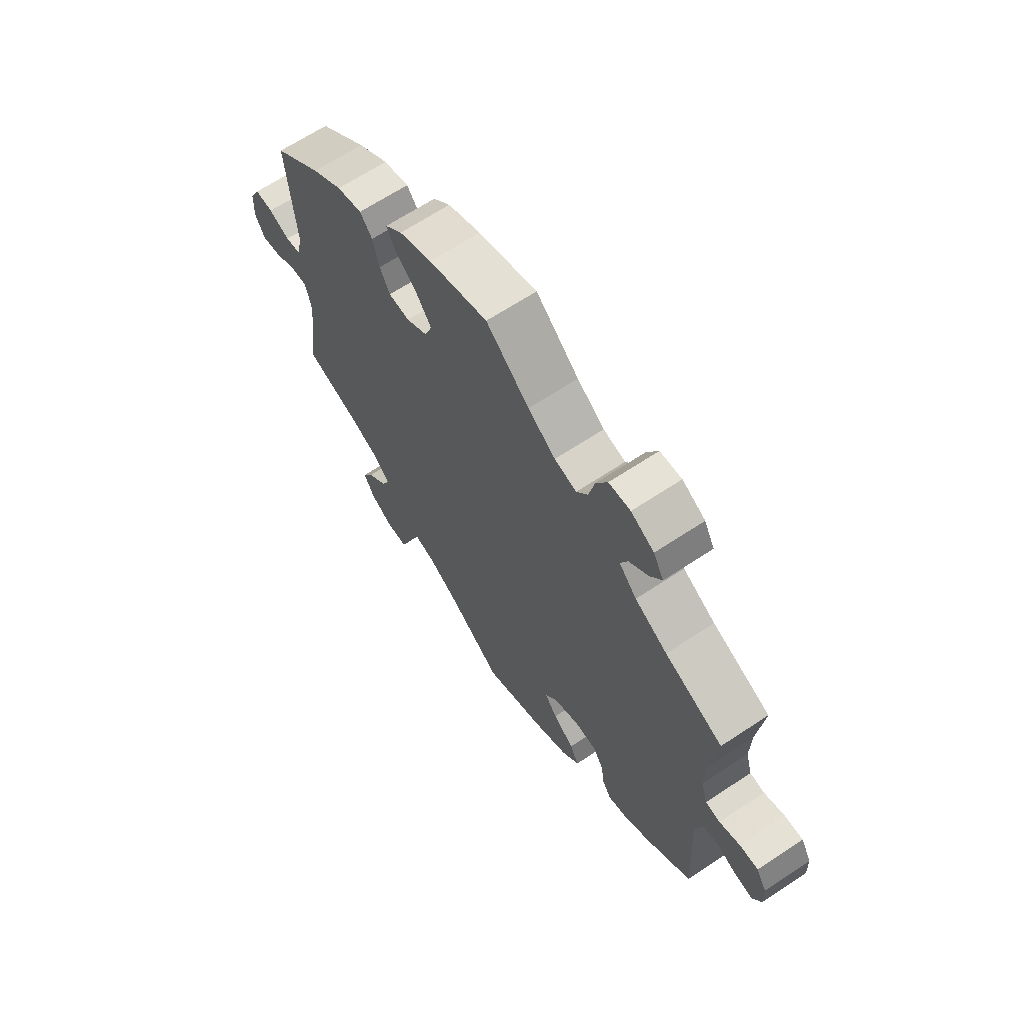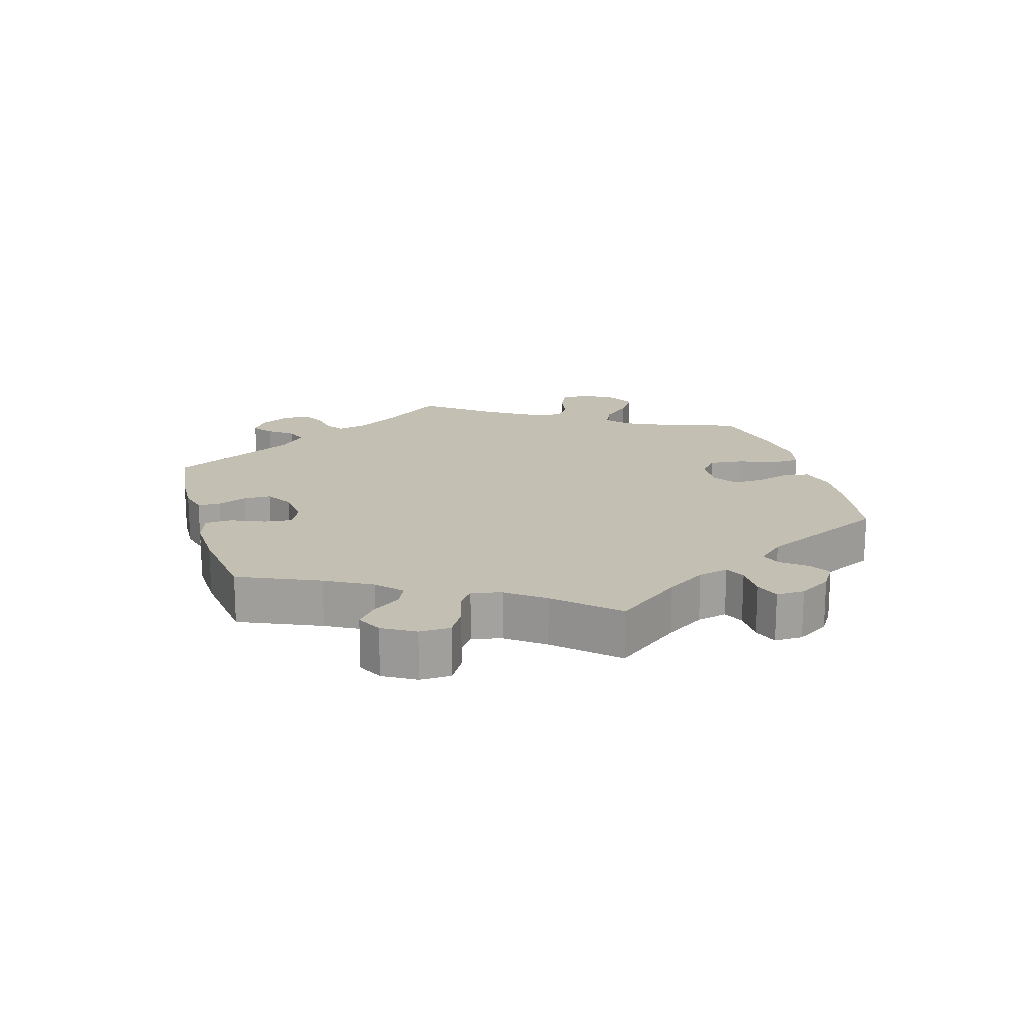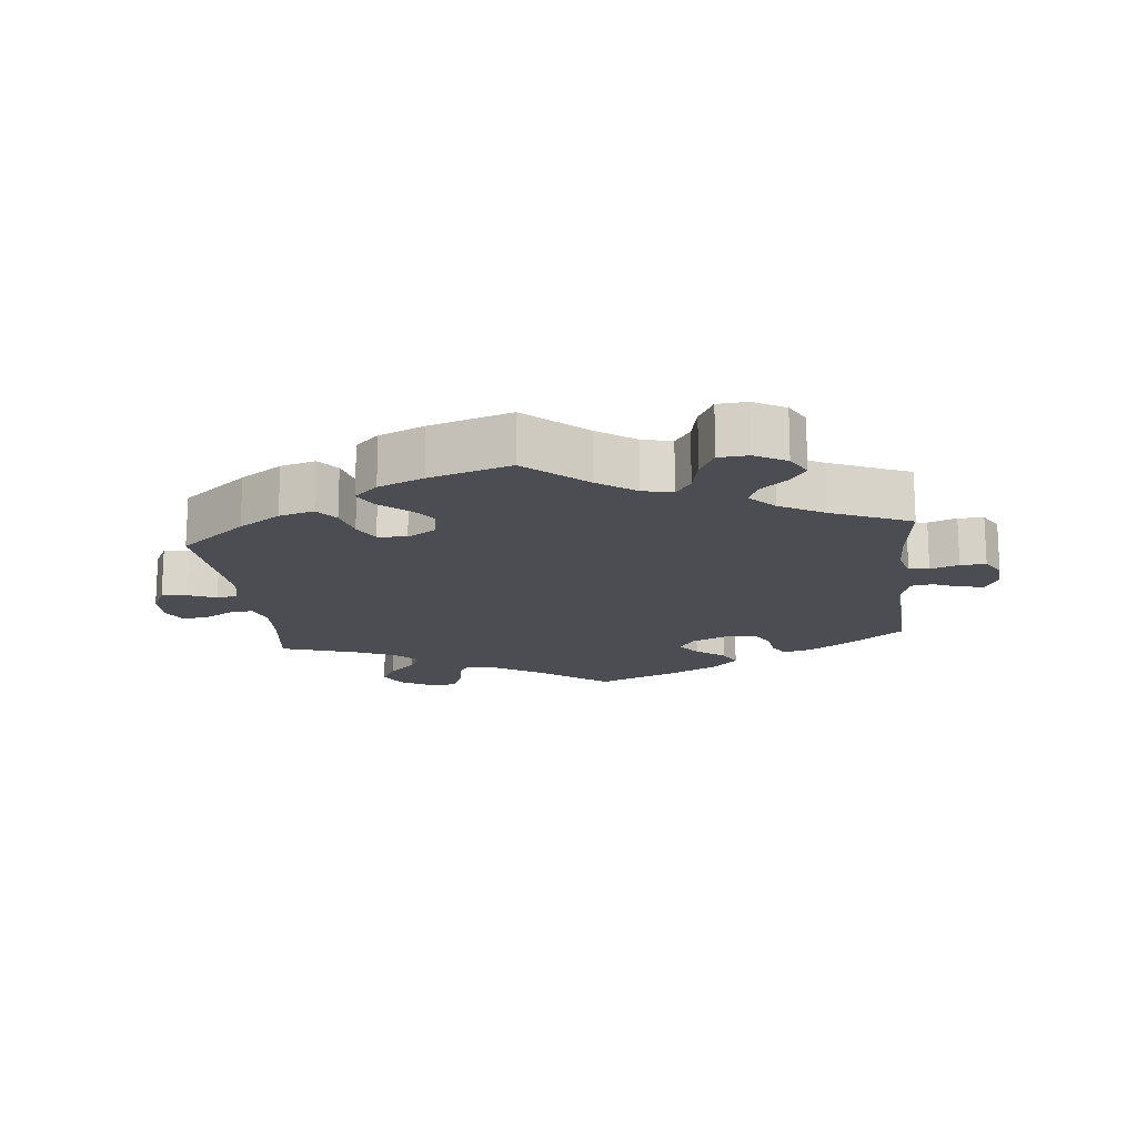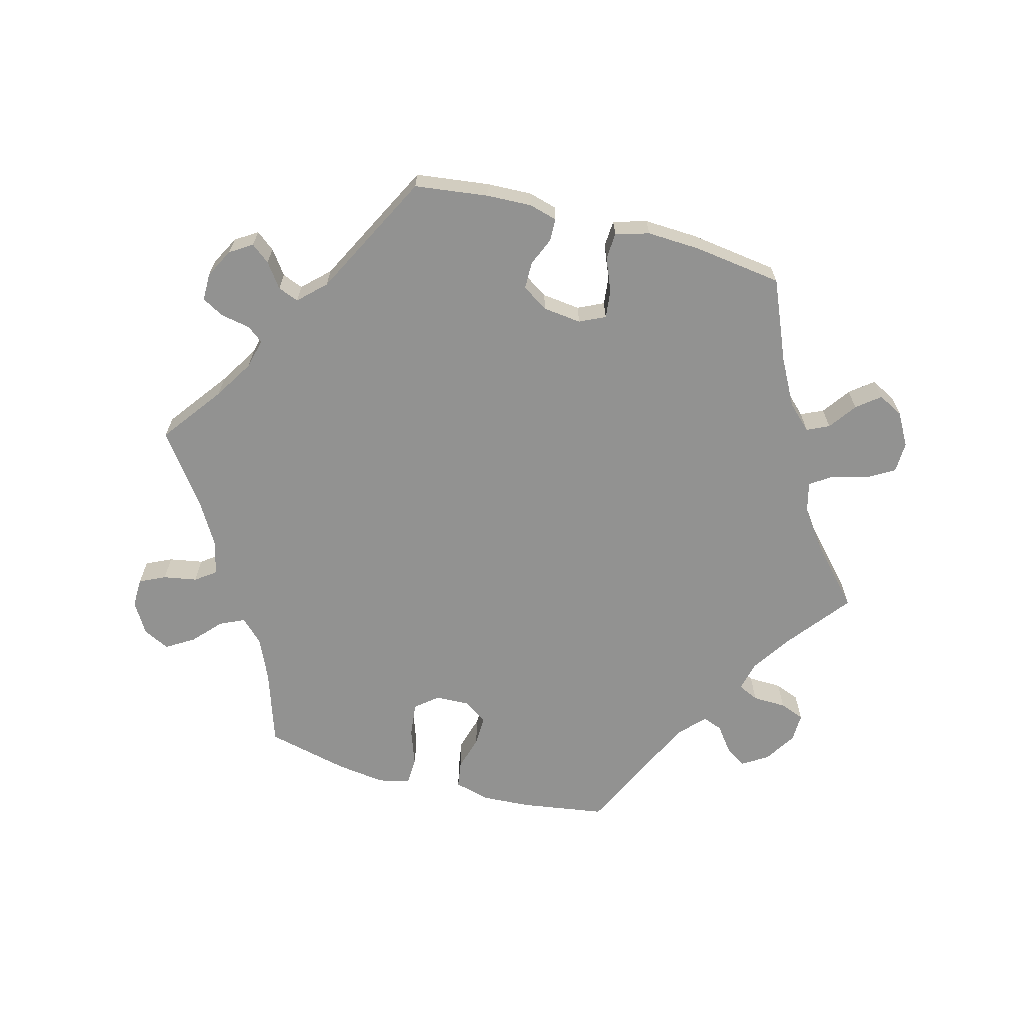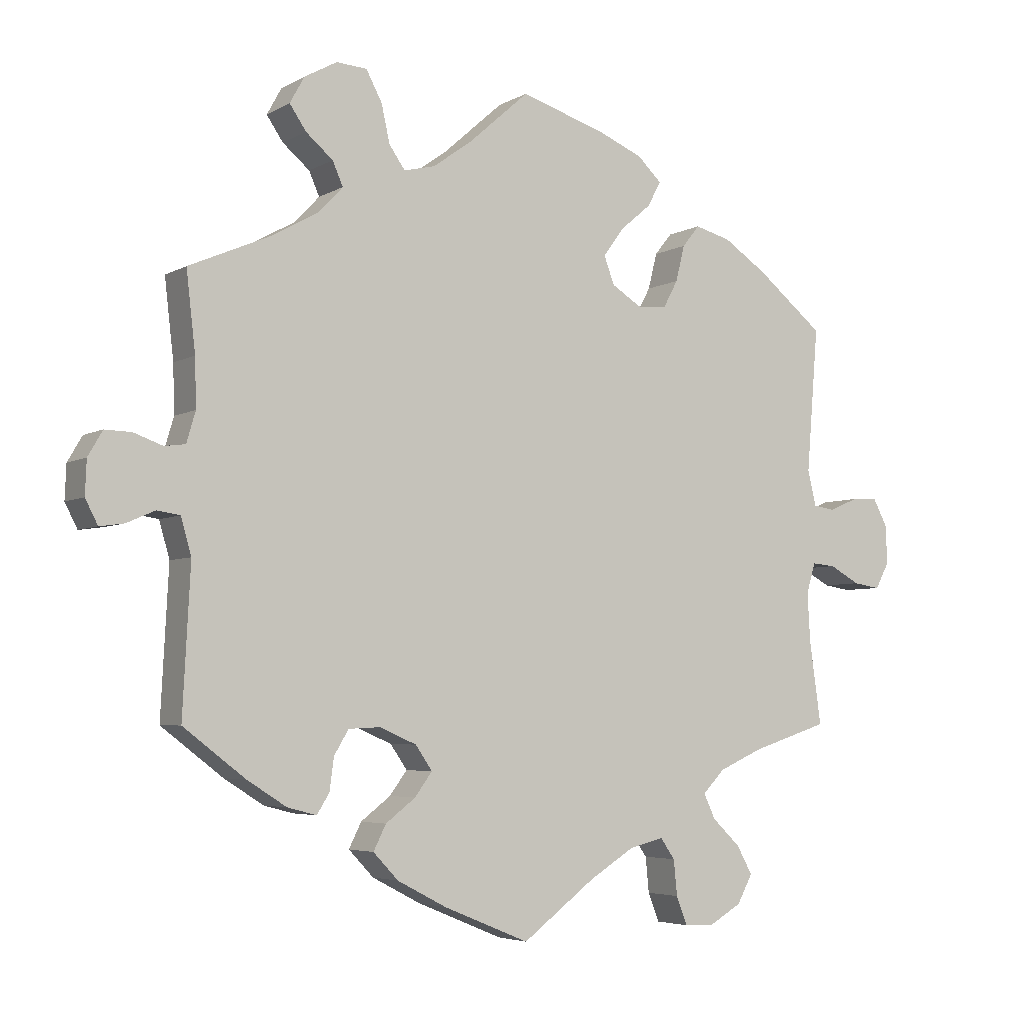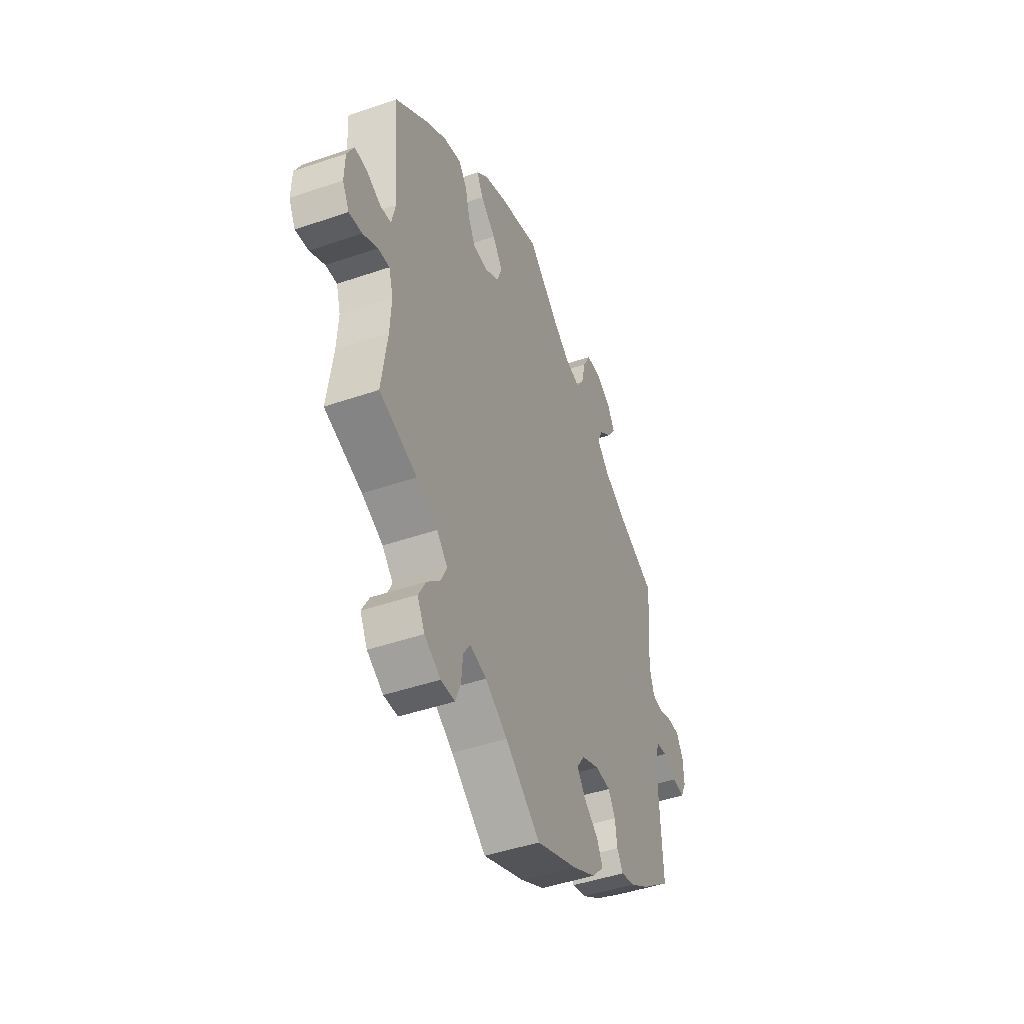
<metadata>
{"format":"obj","ext":"obj","renderer":"f3d","projection":"perspective","resolution":1024,"background":"white","views":[{"elev":65.7,"azim":56.3,"up":"+Z"},{"elev":17.8,"azim":-135.8,"up":"+Y"},{"elev":-16.4,"azim":6.4,"up":"+Y"},{"elev":-66.2,"azim":134.9,"up":"+Y"},{"elev":-4.7,"azim":149.1,"up":"+Z"},{"elev":-45.7,"azim":-68.4,"up":"+Z"}]}
</metadata>
<code>
v 0.488 0.07 0.177
v 0.486 0.07 0.108
v 0.499 0.07 0.064
v 0.529 0.07 0.06
v 0.571 0.07 0.075
v 0.609 0.07 0.076
v 0.63 0.07 0.04
v 0.632 0.07 -0.009
v 0.614 0.07 -0.044
v 0.579 0.07 -0.039
v 0.538 0.07 -0.021
v 0.505 0.07 -0.026
v 0.49 0.07 -0.078
v 0.501 0.07 -0.288
v 0.412 0.07 -0.356
v 0.355 0.07 -0.392
v 0.313 0.07 -0.403
v 0.295 0.07 -0.374
v 0.289 0.07 -0.328
v 0.268 0.07 -0.293
v 0.222 0.07 -0.291
v 0.169 0.07 -0.314
v 0.145 0.07 -0.349
v 0.17 0.07 -0.383
v 0.213 0.07 -0.416
v 0.231 0.07 -0.452
v 0.195 0.07 -0.49
v 0.124 0.07 -0.527
v 0 0.07 -0.578
v -0.105 0.07 -0.499
v -0.171 0.07 -0.458
v -0.22 0.07 -0.446
v -0.241 0.07 -0.476
v -0.246 0.07 -0.527
v -0.262 0.07 -0.568
v -0.304 0.07 -0.57
v -0.352 0.07 -0.542
v -0.374 0.07 -0.501
v -0.351 0.07 -0.46
v -0.311 0.07 -0.422
v -0.294 0.07 -0.386
v -0.326 0.07 -0.353
v -0.389 0.07 -0.325
v -0.501 0.07 -0.289
v -0.484 0.07 -0.169
v -0.48 0.07 -0.099
v -0.493 0.07 -0.055
v -0.527 0.07 -0.058
v -0.571 0.07 -0.082
v -0.61 0.07 -0.088
v -0.63 0.07 -0.051
v -0.628 0.07 0.005
v -0.607 0.07 0.045
v -0.57 0.07 0.043
v -0.527 0.07 0.025
v -0.496 0.07 0.03
v -0.484 0.07 0.081
v -0.501 0.07 0.289
v -0.403 0.07 0.368
v -0.341 0.07 0.409
v -0.289 0.07 0.423
v -0.264 0.07 0.392
v -0.251 0.07 0.34
v -0.23 0.07 0.301
v -0.187 0.07 0.298
v -0.144 0.07 0.325
v -0.129 0.07 0.365
v -0.159 0.07 0.406
v -0.204 0.07 0.444
v -0.223 0.07 0.48
v -0.188 0.07 0.513
v -0.121 0.07 0.541
v 0 0.07 0.578
v 0.088 0.07 0.5
v 0.144 0.07 0.46
v 0.189 0.07 0.449
v 0.212 0.07 0.482
v 0.224 0.07 0.536
v 0.247 0.07 0.579
v 0.291 0.07 0.582
v 0.338 0.07 0.556
v 0.359 0.07 0.518
v 0.335 0.07 0.483
v 0.296 0.07 0.45
v 0.281 0.07 0.416
v 0.317 0.07 0.378
v 0.383 0.07 0.341
v 0.501 0.07 0.29
v 0.488 0 0.177
v 0.486 0 0.108
v 0.499 0 0.064
v 0.529 0 0.06
v 0.571 0 0.075
v 0.609 0 0.076
v 0.63 0 0.04
v 0.632 0 -0.009
v 0.614 0 -0.044
v 0.579 0 -0.039
v 0.538 0 -0.021
v 0.505 0 -0.026
v 0.49 0 -0.078
v 0.501 0 -0.288
v 0.412 0 -0.356
v 0.355 0 -0.392
v 0.313 0 -0.403
v 0.295 0 -0.374
v 0.289 0 -0.328
v 0.268 0 -0.293
v 0.222 0 -0.291
v 0.169 0 -0.314
v 0.145 0 -0.349
v 0.17 0 -0.383
v 0.213 0 -0.416
v 0.231 0 -0.452
v 0.195 0 -0.49
v 0.124 0 -0.527
v 0 0 -0.578
v -0.105 0 -0.499
v -0.171 0 -0.458
v -0.22 0 -0.446
v -0.241 0 -0.476
v -0.246 0 -0.527
v -0.262 0 -0.568
v -0.304 0 -0.57
v -0.352 0 -0.542
v -0.374 0 -0.501
v -0.351 0 -0.46
v -0.311 0 -0.422
v -0.294 0 -0.386
v -0.326 0 -0.353
v -0.389 0 -0.325
v -0.501 0 -0.289
v -0.484 0 -0.169
v -0.48 0 -0.099
v -0.493 0 -0.055
v -0.527 0 -0.058
v -0.571 0 -0.082
v -0.61 0 -0.088
v -0.63 0 -0.051
v -0.628 0 0.005
v -0.607 0 0.045
v -0.57 0 0.043
v -0.527 0 0.025
v -0.496 0 0.03
v -0.484 0 0.081
v -0.501 0 0.289
v -0.403 0 0.368
v -0.341 0 0.409
v -0.289 0 0.423
v -0.264 0 0.392
v -0.251 0 0.34
v -0.23 0 0.301
v -0.187 0 0.298
v -0.144 0 0.325
v -0.129 0 0.365
v -0.159 0 0.406
v -0.204 0 0.444
v -0.223 0 0.48
v -0.188 0 0.513
v -0.121 0 0.541
v 0 0 0.578
v 0.088 0 0.5
v 0.144 0 0.46
v 0.189 0 0.449
v 0.212 0 0.482
v 0.224 0 0.536
v 0.247 0 0.579
v 0.291 0 0.582
v 0.338 0 0.556
v 0.359 0 0.518
v 0.335 0 0.483
v 0.296 0 0.45
v 0.281 0 0.416
v 0.317 0 0.378
v 0.383 0 0.341
v 0.501 0 0.29
f 87 88 1
f 86 87 1 2
f 85 86 2 3
f 81 82 83 84
f 81 84 85
f 80 81 85
f 77 78 79 80
f 76 77 80 85
f 75 76 85 3
f 71 72 73 74
f 71 74 75 3
f 68 69 70 71
f 67 68 71 3
f 60 61 62 63
f 60 63 64
f 57 58 59 60
f 56 57 60 64
f 52 53 54 55
f 52 55 56
f 51 52 56
f 48 49 50 51
f 47 48 51 56
f 46 47 56 64
f 43 44 45
f 42 43 45 46
f 41 42 46 64
f 37 38 39 40
f 37 40 41
f 36 37 41
f 33 34 35 36
f 33 36 41 64
f 27 28 29 30
f 27 30 31
f 24 25 26 27
f 23 24 27 31
f 22 23 31 32
f 16 17 18 19
f 16 19 20
f 13 14 15 16
f 12 13 16 20
f 8 9 10 11
f 6 7 8 11
f 4 5 6 11
f 3 4 11 12
f 66 67 3 12
f 32 33 64 65
f 21 22 32 65
f 21 65 66
f 12 20 21 66
f 89 176 175
f 90 89 175 174
f 91 90 174 173
f 172 171 170 169
f 173 172 169
f 173 169 168
f 168 167 166 165
f 173 168 165 164
f 91 173 164 163
f 162 161 160 159
f 91 163 162 159
f 159 158 157 156
f 91 159 156 155
f 151 150 149 148
f 152 151 148
f 148 147 146 145
f 152 148 145 144
f 143 142 141 140
f 144 143 140
f 144 140 139
f 139 138 137 136
f 144 139 136 135
f 152 144 135 134
f 133 132 131
f 134 133 131 130
f 152 134 130 129
f 128 127 126 125
f 129 128 125
f 129 125 124
f 124 123 122 121
f 152 129 124 121
f 118 117 116 115
f 119 118 115
f 115 114 113 112
f 119 115 112 111
f 120 119 111 110
f 107 106 105 104
f 108 107 104
f 104 103 102 101
f 108 104 101 100
f 99 98 97 96
f 99 96 95 94
f 99 94 93 92
f 100 99 92 91
f 100 91 155 154
f 153 152 121 120
f 153 120 110 109
f 154 153 109
f 154 109 108 100
f 1 89 90 2
f 2 90 91 3
f 3 91 92 4
f 4 92 93 5
f 5 93 94 6
f 6 94 95 7
f 7 95 96 8
f 8 96 97 9
f 9 97 98 10
f 10 98 99 11
f 11 99 100 12
f 12 100 101 13
f 13 101 102 14
f 14 102 103 15
f 15 103 104 16
f 16 104 105 17
f 17 105 106 18
f 18 106 107 19
f 19 107 108 20
f 20 108 109 21
f 21 109 110 22
f 22 110 111 23
f 23 111 112 24
f 24 112 113 25
f 25 113 114 26
f 26 114 115 27
f 27 115 116 28
f 28 116 117 29
f 29 117 118 30
f 30 118 119 31
f 31 119 120 32
f 32 120 121 33
f 33 121 122 34
f 34 122 123 35
f 35 123 124 36
f 36 124 125 37
f 37 125 126 38
f 38 126 127 39
f 39 127 128 40
f 40 128 129 41
f 41 129 130 42
f 42 130 131 43
f 43 131 132 44
f 44 132 133 45
f 45 133 134 46
f 46 134 135 47
f 47 135 136 48
f 48 136 137 49
f 49 137 138 50
f 50 138 139 51
f 51 139 140 52
f 52 140 141 53
f 53 141 142 54
f 54 142 143 55
f 55 143 144 56
f 56 144 145 57
f 57 145 146 58
f 58 146 147 59
f 59 147 148 60
f 60 148 149 61
f 61 149 150 62
f 62 150 151 63
f 63 151 152 64
f 64 152 153 65
f 65 153 154 66
f 66 154 155 67
f 67 155 156 68
f 68 156 157 69
f 69 157 158 70
f 70 158 159 71
f 71 159 160 72
f 72 160 161 73
f 73 161 162 74
f 74 162 163 75
f 75 163 164 76
f 76 164 165 77
f 77 165 166 78
f 78 166 167 79
f 79 167 168 80
f 80 168 169 81
f 81 169 170 82
f 82 170 171 83
f 83 171 172 84
f 84 172 173 85
f 85 173 174 86
f 86 174 175 87
f 87 175 176 88
f 88 176 89 1

</code>
